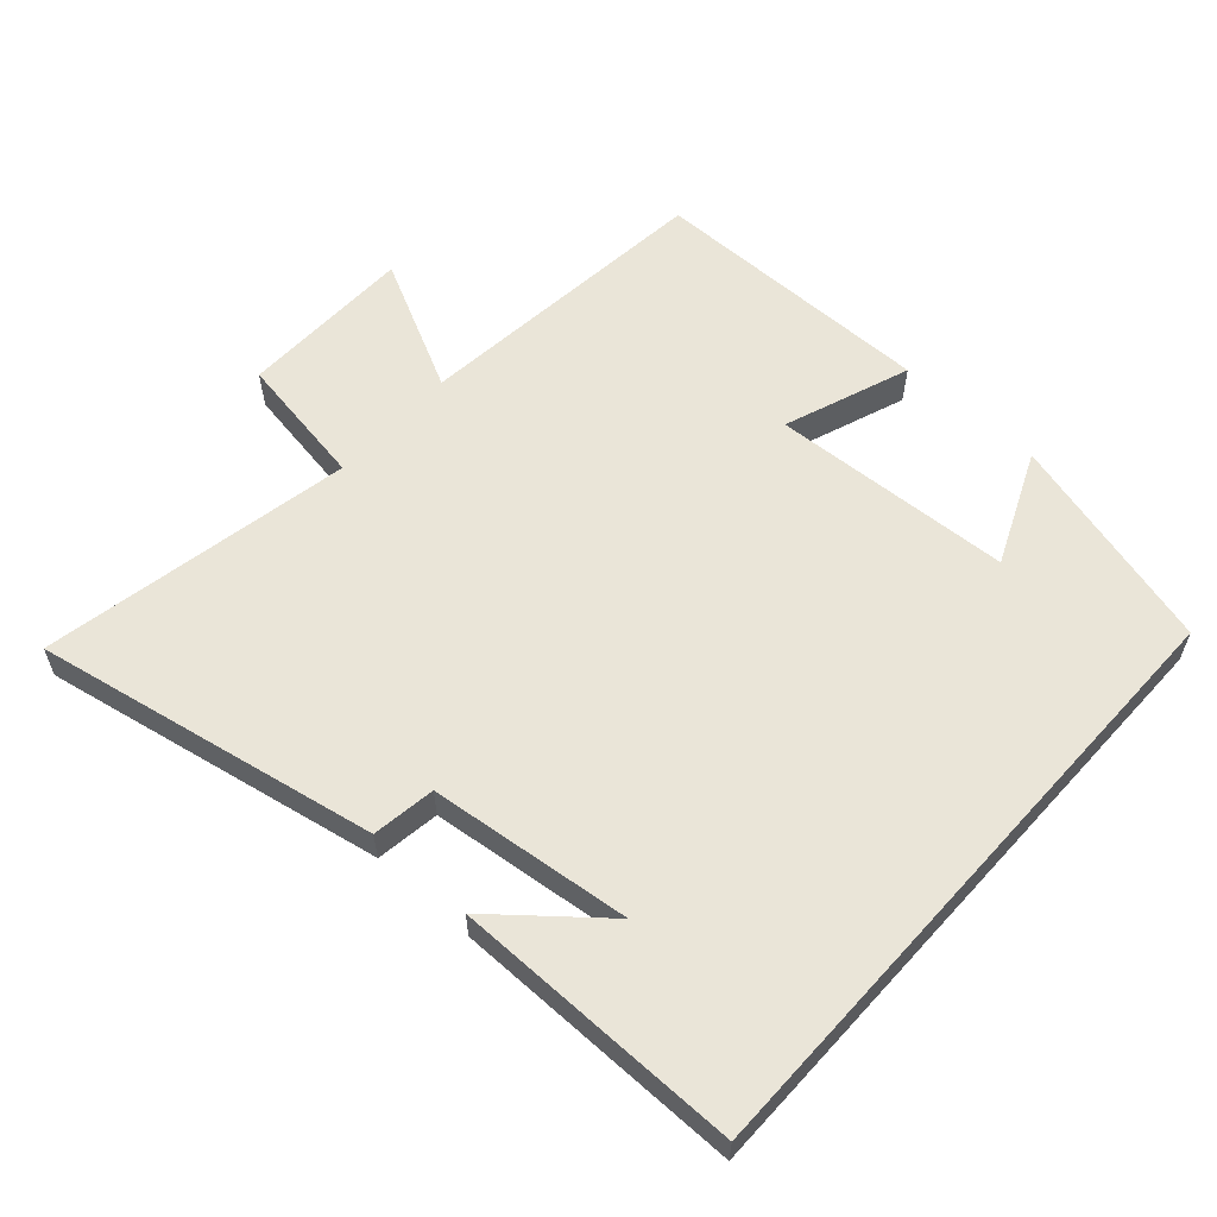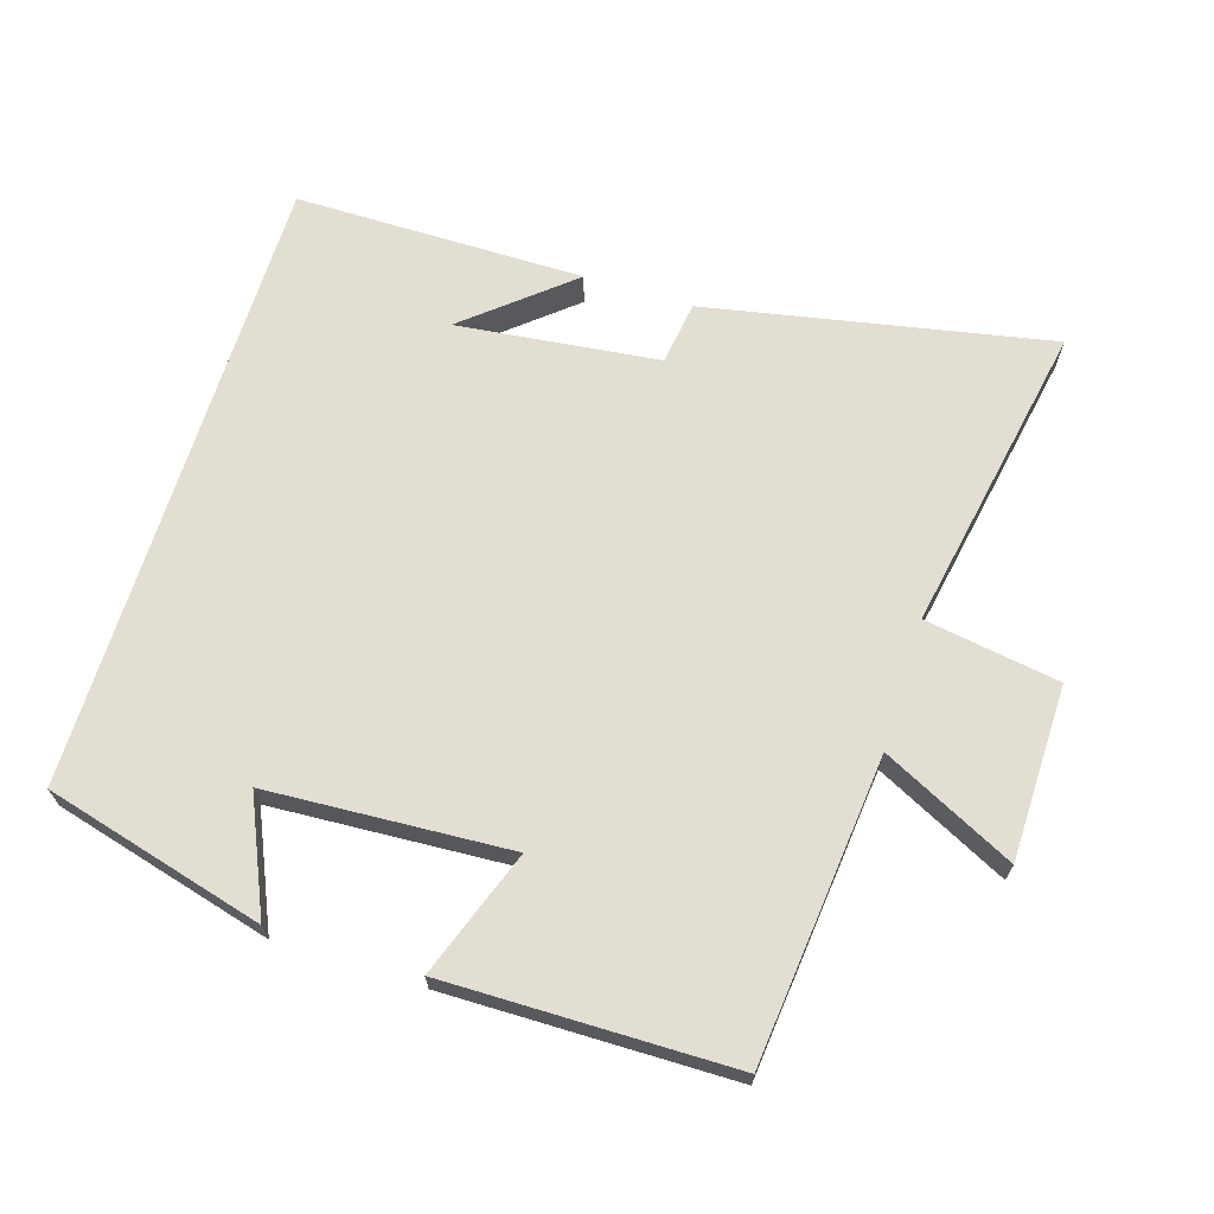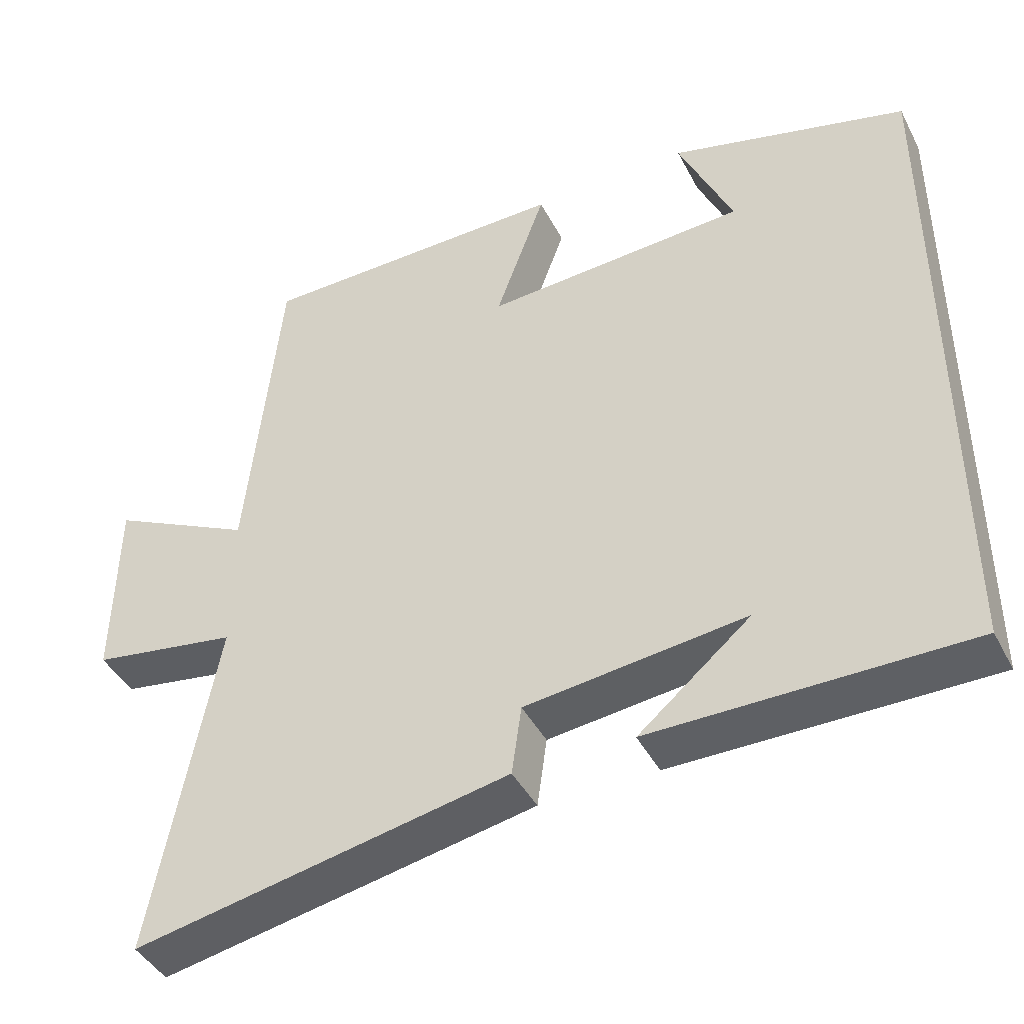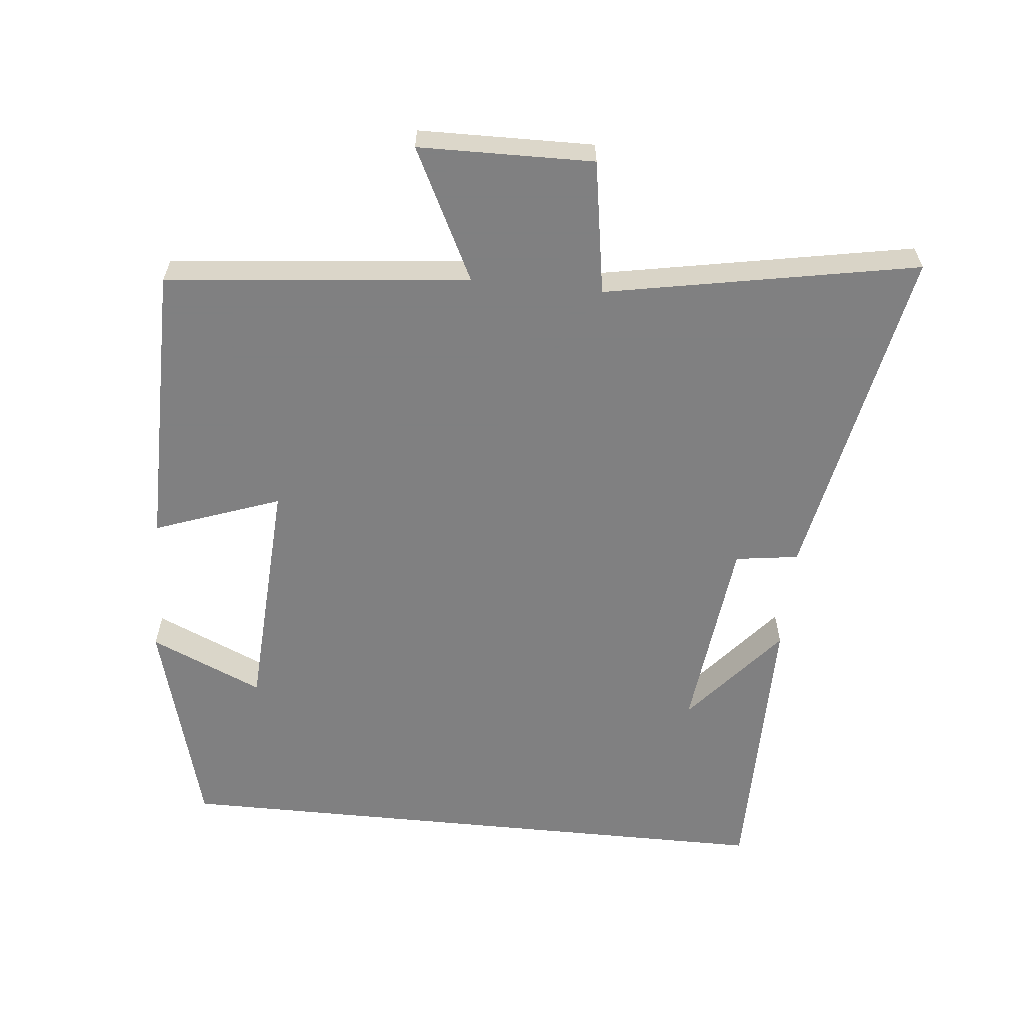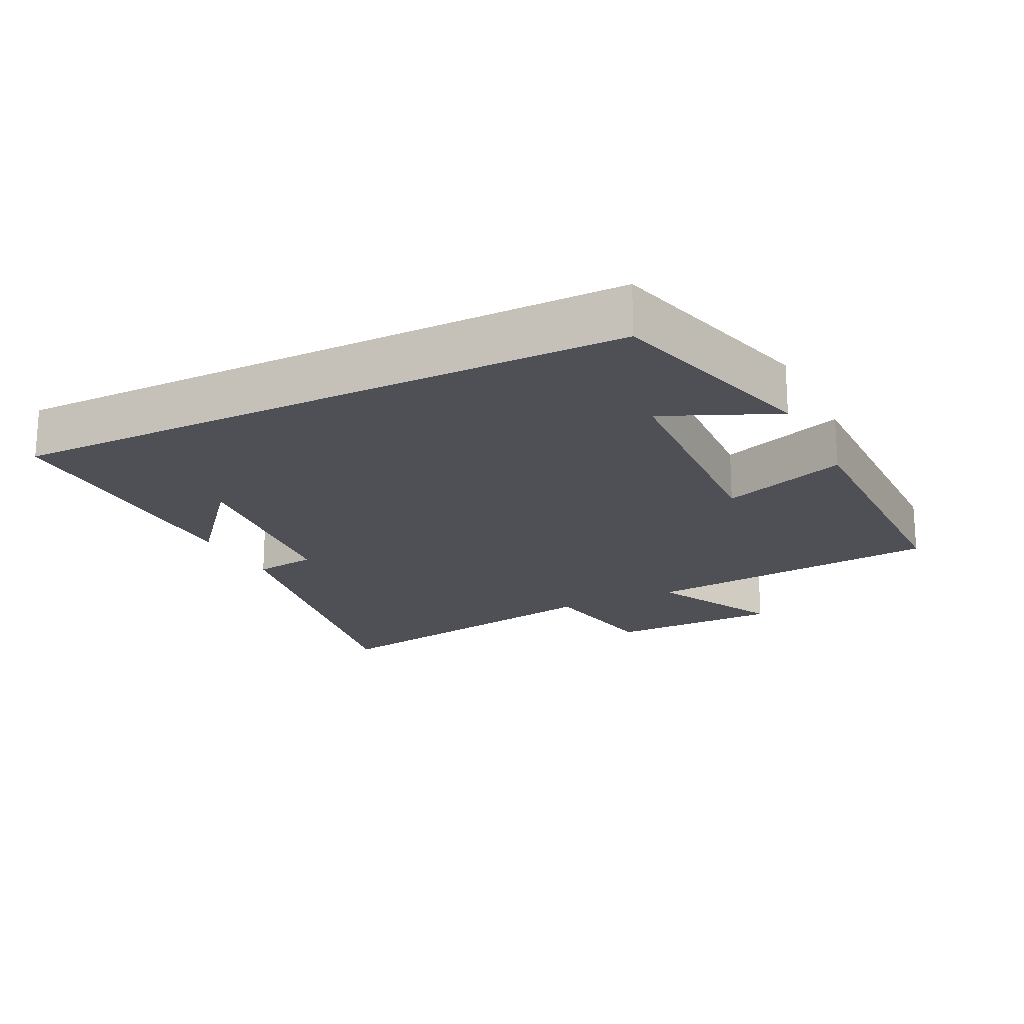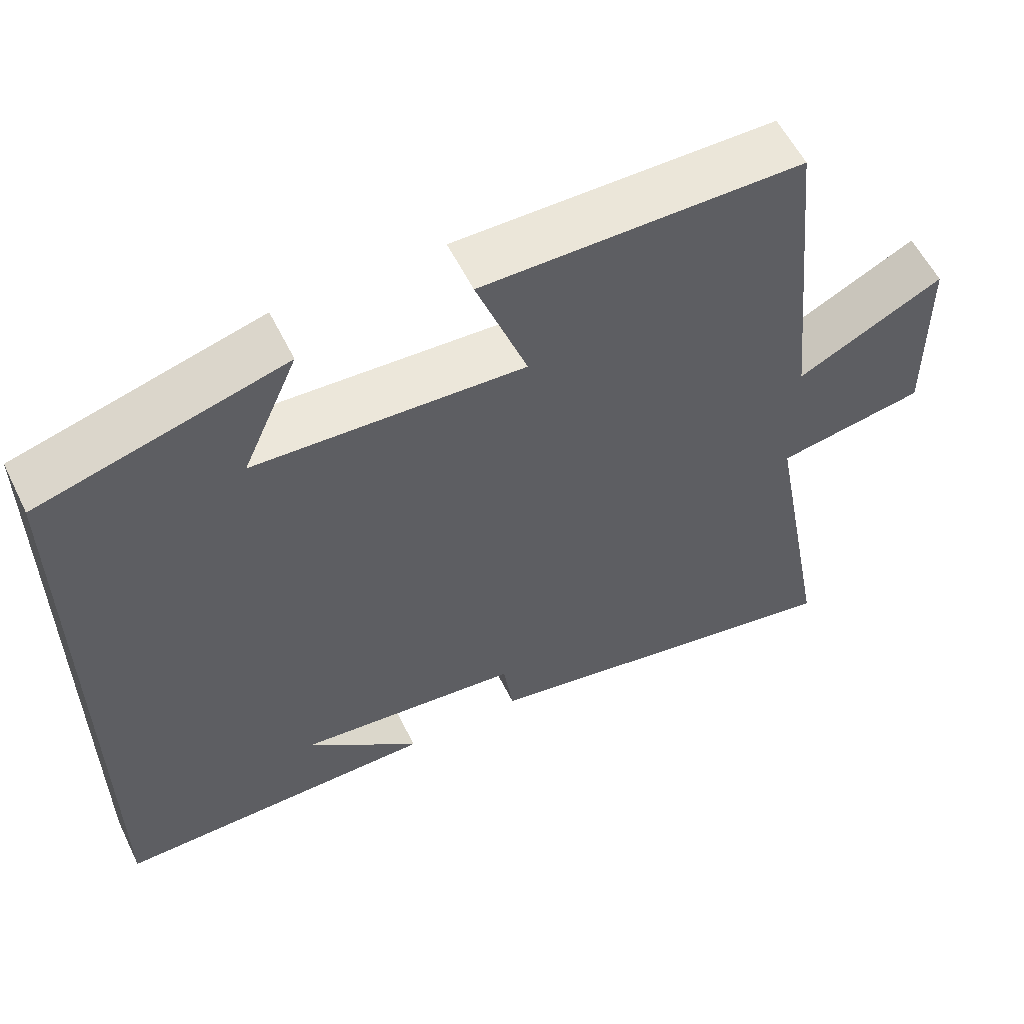
<metadata>
{"format":"obj","ext":"obj","renderer":"f3d","projection":"perspective","resolution":1024,"background":"white","views":[{"elev":59.0,"azim":-137.9,"up":"+Y"},{"elev":67.4,"azim":17.3,"up":"+Y"},{"elev":-42.9,"azim":-154.1,"up":"+Z"},{"elev":-60.0,"azim":84.3,"up":"+Y"},{"elev":-19.4,"azim":-63.5,"up":"+Y"},{"elev":57.6,"azim":-26.1,"up":"+Z"}]}
</metadata>
<code>
v -0.5 0.07 0.414
v -0.179 0.07 0.5
v -0.252 0.07 0.335
v 0.102 0.07 0.315
v 0.035 0.07 0.5
v 0.455 0.07 0.496
v 0.5 0.07 0.051
v 0.693 0.07 0.147
v 0.697 0.07 -0.109
v 0.5 0.07 -0.141
v 0.585 0.07 -0.598
v 0.082 0.07 -0.5
v 0.069 0.07 -0.407
v -0.227 0.07 -0.373
v -0.076 0.07 -0.5
v -0.5 0.07 -0.5
v -0.5 0 0.414
v -0.179 0 0.5
v -0.252 0 0.335
v 0.102 0 0.315
v 0.035 0 0.5
v 0.455 0 0.496
v 0.5 0 0.051
v 0.693 0 0.147
v 0.697 0 -0.109
v 0.5 0 -0.141
v 0.585 0 -0.598
v 0.082 0 -0.5
v 0.069 0 -0.407
v -0.227 0 -0.373
v -0.076 0 -0.5
v -0.5 0 -0.5
f 14 15 16
f 14 16 1
f 13 14 1
f 10 11 12 13
f 10 13 1
f 7 8 9 10
f 6 7 10
f 5 6 10
f 4 5 10
f 3 4 10
f 3 10 1
f 1 2 3
f 32 31 30
f 17 32 30
f 17 30 29
f 29 28 27 26
f 17 29 26
f 26 25 24 23
f 26 23 22
f 26 22 21
f 26 21 20
f 26 20 19
f 17 26 19
f 19 18 17
f 1 17 18 2
f 2 18 19 3
f 3 19 20 4
f 4 20 21 5
f 5 21 22 6
f 6 22 23 7
f 7 23 24 8
f 8 24 25 9
f 9 25 26 10
f 10 26 27 11
f 11 27 28 12
f 12 28 29 13
f 13 29 30 14
f 14 30 31 15
f 15 31 32 16
f 16 32 17 1

</code>
